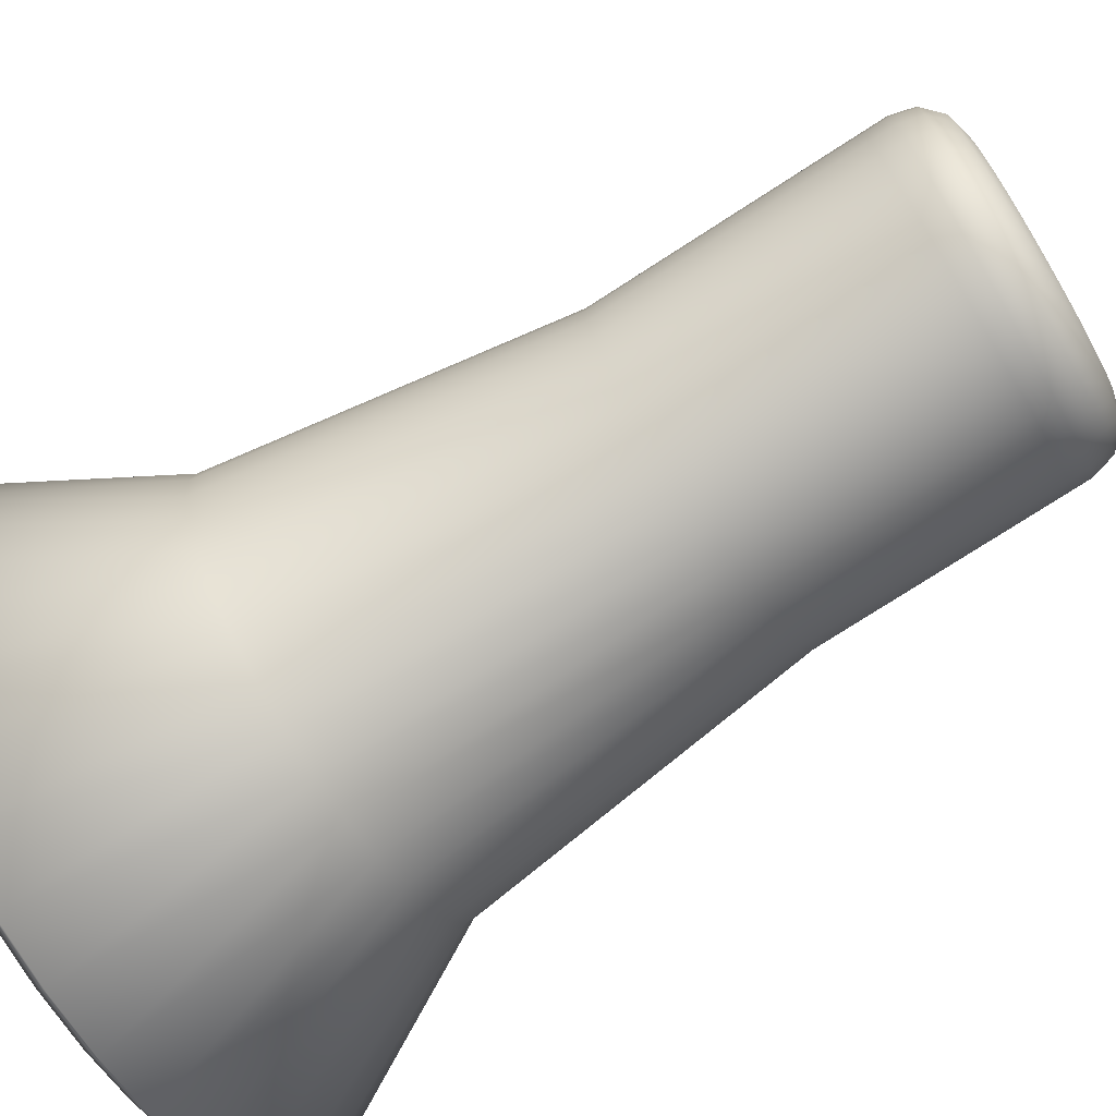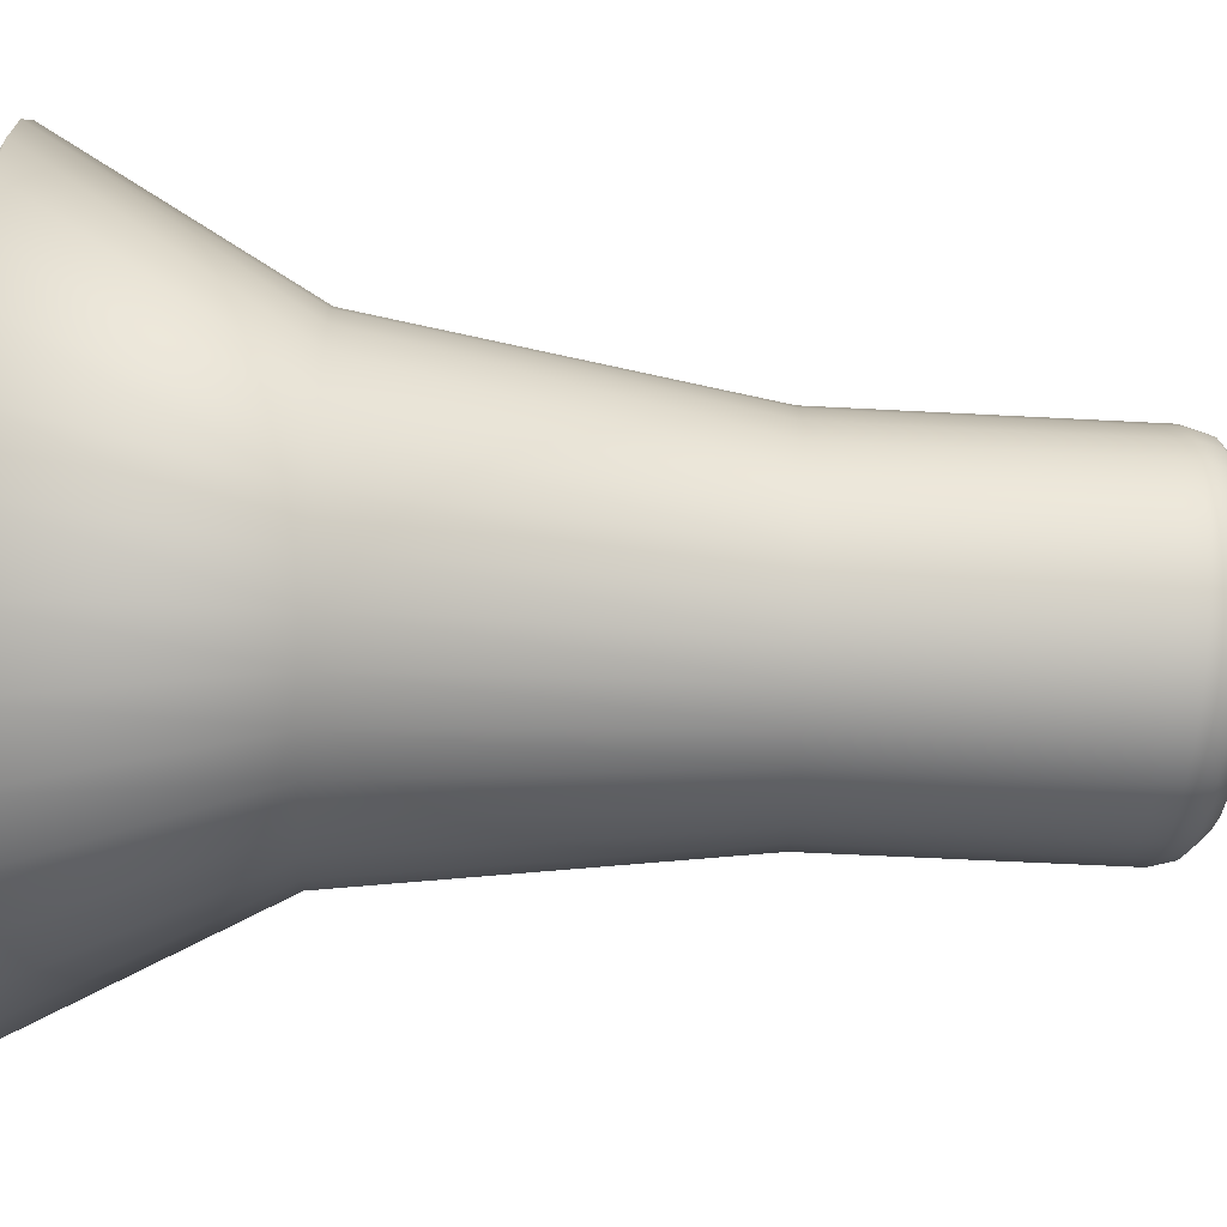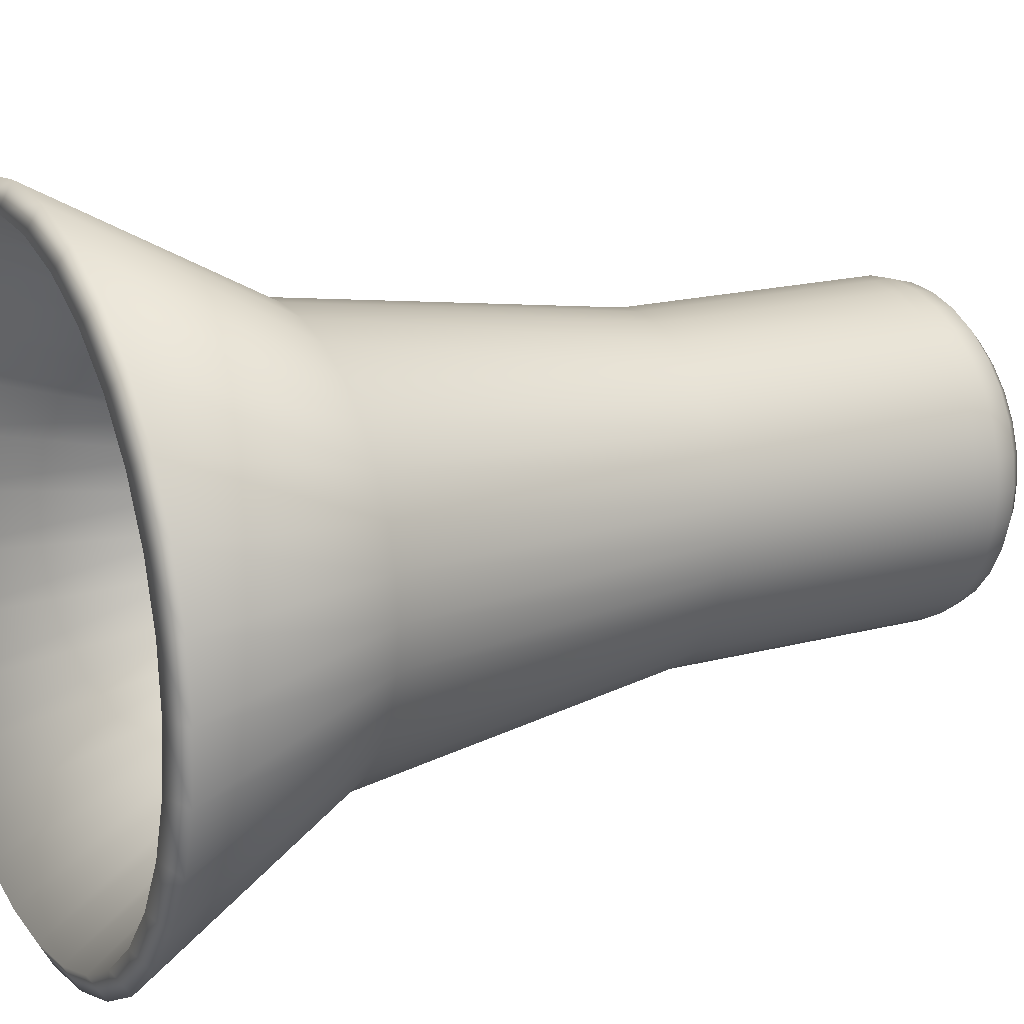
<metadata>
{"format":"obj","ext":"obj","renderer":"f3d","projection":"perspective","resolution":1024,"background":"white","views":[{"elev":-75.9,"azim":122.6,"up":"+Z"},{"elev":-54.3,"azim":86.5,"up":"+Z"},{"elev":17.8,"azim":61.8,"up":"+Z"}]}
</metadata>
<code>
o Cylinder_Cylinder.002
v -0.3659 -0.4883 -1.961
v -0.3647 -0.2366 -1.961
v 0.03626 -0.2198 -2.001
v 0.03509 -0.4776 -2.001
v 0.8217 -0.4567 -1.844
v 0.8229 -0.1867 -1.844
v 1.178 -0.1717 -1.654
v 1.177 -0.4472 -1.654
v 1.49 -0.1586 -1.398
v 1.489 -0.439 -1.398
v 1.745 -0.1478 -1.086
v 1.744 -0.4321 -1.086
v 1.935 -0.1398 -0.7308
v 1.934 -0.4271 -0.7308
v 2.052 -0.1349 -0.3449
v 2.051 -0.424 -0.3449
v 2.092 -0.1332 0.05644
v 2.091 -0.4229 0.05644
v 2.052 -0.1349 0.4578
v 2.051 -0.424 0.4578
v 1.935 -0.1398 0.8437
v 1.934 -0.4271 0.8437
v 1.745 -0.1478 1.199
v 1.744 -0.4321 1.199
v 1.49 -0.1586 1.511
v 1.489 -0.439 1.511
v 1.178 -0.1717 1.767
v 1.177 -0.4472 1.767
v 0.8229 -0.1867 1.957
v 0.8217 -0.4567 1.957
v 0.4373 -0.2029 2.074
v 0.4361 -0.467 2.074
v 0.03626 -0.2198 2.114
v 0.03509 -0.4776 2.114
v -0.3647 -0.2366 2.074
v -0.3659 -0.4883 2.074
v -0.7503 -0.2528 1.957
v -0.7515 -0.4986 1.957
v -1.106 -0.2677 1.767
v -1.107 -0.508 1.767
v -1.417 -0.2808 1.511
v -1.418 -0.5163 1.511
v -1.673 -0.2915 1.199
v -1.674 -0.5231 1.199
v -1.863 -0.2994 0.8437
v -1.864 -0.5282 0.8437
v -1.98 -0.3043 0.4578
v -1.981 -0.5313 0.4578
v -2.019 -0.3059 0.05644
v -2.02 -0.5324 0.05644
v -1.98 -0.3043 -0.3449
v -1.981 -0.5313 -0.3449
v -1.863 -0.2994 -0.7308
v -1.864 -0.5282 -0.7308
v -1.673 -0.2914 -1.086
v -1.674 -0.5231 -1.086
v -1.417 -0.2807 -1.398
v -1.418 -0.5163 -1.398
v -1.106 -0.2677 -1.654
v -1.107 -0.5081 -1.654
v -0.7503 -0.2528 -1.844
v -0.7515 -0.4986 -1.844
v 0.4373 -0.2029 -1.961
v 0.4361 -0.467 -1.961
v 2.077 -3.68 0.05644
v 2.037 -3.679 0.4578
v 2.718 -7.946 0.5783
v 2.77 -7.946 0.05644
v -2.529 -7.95 0.5783
v -2.58 -7.95 0.05644
v -4.123 -10.75 0.05644
v -4.042 -10.75 0.8796
v -0.3803 -3.603 2.074
v -0.766 -3.591 1.957
v -0.9291 -7.949 2.528
v -0.4273 -7.948 2.68
v -1.879 -3.557 -0.7308
v -1.689 -3.563 -1.086
v -2.13 -7.95 -1.43
v -2.377 -7.95 -0.9672
v 1.475 -3.661 -1.398
v 1.73 -3.669 -1.086
v 2.319 -7.946 -1.43
v 1.986 -7.947 -1.835
v 1.163 -3.652 1.767
v 0.8077 -3.641 1.957
v 1.118 -7.947 2.528
v 1.581 -7.947 2.281
v -1.879 -3.557 0.8437
v -1.996 -3.553 0.4578
v -2.377 -7.95 1.08
v 0.02083 -3.616 -2.001
v 0.422 -3.628 -1.961
v 0.6164 -7.948 -2.567
v 0.09454 -7.948 -2.619
v -0.3803 -3.603 -1.961
v -0.4273 -7.948 -2.567
v 1.92 -3.675 0.8437
v 2.566 -7.946 1.08
v -1.121 -3.58 1.767
v -1.392 -7.949 2.281
v -1.433 -3.571 -1.398
v -1.797 -7.95 -1.835
v 1.92 -3.675 -0.7308
v 2.566 -7.946 -0.9672
v 0.422 -3.628 2.074
v 0.6164 -7.948 2.68
v -2.035 -3.552 0.05644
v 0.8077 -3.641 -1.844
v 1.118 -7.947 -2.415
v 1.73 -3.669 1.199
v 2.319 -7.946 1.543
v -1.433 -3.571 1.511
v -1.797 -7.95 1.948
v -1.121 -3.58 -1.654
v -1.392 -7.949 -2.168
v 2.037 -3.679 -0.3449
v 2.718 -7.946 -0.4654
v 0.02083 -3.616 2.114
v 0.09454 -7.948 2.731
v -1.996 -3.553 -0.3449
v -2.529 -7.95 -0.4654
v 1.163 -3.652 -1.654
v 1.581 -7.947 -2.168
v 1.475 -3.661 1.511
v 1.986 -7.947 1.948
v -1.689 -3.563 1.199
v -2.13 -7.95 1.543
v -0.766 -3.591 -1.844
v -0.9291 -7.949 -2.415
v 3.605 -10.75 2.401
v 3.995 -10.74 1.671
v -4.042 -10.75 -0.7668
v 3.08 -10.75 3.04
v -3.802 -10.75 -1.558
v 2.441 -10.75 3.565
v -3.412 -10.75 -2.288
v 1.712 -10.75 3.955
v 0.9199 -10.75 -4.082
v 0.09674 -10.75 -4.163
v -2.887 -10.75 -2.927
v 0.9199 -10.75 4.195
v 1.712 -10.75 -3.842
v -2.248 -10.75 -3.452
v 0.09674 -10.75 4.276
v 2.441 -10.75 -3.452
v -1.518 -10.75 -3.842
v -0.7265 -10.75 4.195
v 3.08 -10.75 -2.927
v -0.7265 -10.75 -4.082
v -1.518 -10.75 3.955
v 3.605 -10.75 -2.288
v -2.248 -10.75 3.565
v 3.995 -10.74 -1.558
v -2.887 -10.75 3.04
v 4.235 -10.74 -0.7668
v -3.412 -10.75 2.401
v 4.316 -10.74 0.05644
v -3.802 -10.75 1.671
v 4.235 -10.74 0.8797
v 0.02074 -3.641 -1.652
v 0.3538 -3.654 -1.619
v 0.3993 0.1334 -1.711
v 0.04822 0.1175 -1.746
v 0.6741 -3.666 -1.522
v 0.7366 0.1487 -1.607
v 0.9693 -3.678 -1.364
v 1.047 0.1628 -1.44
v 1.228 -3.688 -1.152
v 1.319 0.1751 -1.216
v 1.44 -3.696 -0.8928
v 1.542 0.1852 -0.9428
v 1.598 -3.703 -0.5975
v 1.708 0.1927 -0.6317
v 1.695 -3.707 -0.2769
v 1.81 0.1973 -0.2943
v 1.728 -3.708 0.05644
v 1.844 0.1989 0.05644
v 1.695 -3.707 0.3898
v 1.81 0.1973 0.4072
v 1.598 -3.703 0.7103
v 1.708 0.1927 0.7445
v 1.44 -3.696 1.006
v 1.542 0.1852 1.056
v 1.228 -3.688 1.265
v 1.319 0.1751 1.329
v 0.9693 -3.678 1.477
v 1.047 0.1628 1.553
v 0.6741 -3.666 1.635
v 0.7366 0.1487 1.72
v 0.3538 -3.654 1.732
v 0.3993 0.1334 1.823
v 0.02074 -3.641 1.765
v 0.04821 0.1175 1.859
v -0.3123 -3.628 1.732
v -0.3033 0.1016 1.825
v -0.6325 -3.615 1.635
v -0.6416 0.08627 1.723
v -0.9276 -3.604 1.477
v -0.9537 0.07212 1.557
v -1.186 -3.594 1.264
v -1.228 0.05971 1.333
v -1.399 -3.585 1.005
v -1.452 0.04953 1.06
v -1.556 -3.579 0.7101
v -1.62 0.04196 0.748
v -1.653 -3.575 0.3897
v -1.723 0.03728 0.409
v -1.686 -3.574 0.05644
v -1.757 0.03571 0.05644
v -1.653 -3.575 -0.2768
v -1.723 0.03728 -0.2962
v -1.556 -3.579 -0.5973
v -1.62 0.04196 -0.6351
v -1.399 -3.585 -0.8926
v -1.452 0.04953 -0.9472
v -1.186 -3.594 -1.151
v -1.228 0.05971 -1.221
v -0.9276 -3.604 -1.364
v -0.9537 0.07212 -1.445
v -0.6325 -3.615 -1.522
v -0.6416 0.08626 -1.611
v -0.3123 -3.628 -1.619
v -0.3033 0.1016 -1.712
v 2.439 -8.061 0.05644
v 2.394 -8.061 0.514
v -2.203 -8.059 0.5134
v -3.741 -10.92 0.8199
v -3.817 -10.92 0.05644
v -2.248 -8.059 0.05644
v -0.3631 -8.06 2.355
v -0.8025 -8.06 2.221
v -2.07 -8.059 -0.84
v -1.854 -8.059 -1.245
v 1.752 -8.061 -1.602
v 2.044 -8.061 -1.246
v 1.397 -8.061 2.006
v 0.9912 -8.061 2.222
v -2.07 -8.059 0.9529
v 0.09413 -8.06 -2.287
v 0.5514 -8.06 -2.243
v -0.3631 -8.06 -2.242
v 2.261 -8.061 0.9539
v -1.208 -8.06 2.005
v -1.562 -8.059 -1.6
v 2.261 -8.061 -0.841
v 0.5514 -8.06 2.355
v 0.9912 -8.061 -2.109
v 2.044 -8.061 1.359
v -1.562 -8.059 1.713
v -1.208 -8.06 -1.892
v 2.394 -8.061 -0.4011
v 0.09413 -8.06 2.4
v -2.203 -8.059 -0.4005
v 1.397 -8.061 -1.893
v 1.752 -8.061 1.715
v -1.854 -8.059 1.358
v -0.8025 -8.06 -2.108
v 3.712 -10.91 1.554
v 3.351 -10.91 2.231
v -3.741 -10.92 -0.707
v 2.864 -10.91 2.824
v -3.519 -10.92 -1.441
v 2.271 -10.92 3.31
v -3.157 -10.92 -2.118
v 1.594 -10.92 3.672
v 0.09687 -10.92 -3.857
v 0.8603 -10.92 -3.782
v -2.67 -10.92 -2.711
v 0.8603 -10.92 3.895
v 1.594 -10.92 -3.559
v -2.077 -10.92 -3.197
v 0.09687 -10.92 3.97
v 2.271 -10.92 -3.197
v -1.401 -10.92 -3.559
v -0.6666 -10.92 3.895
v 2.864 -10.91 -2.711
v -0.6666 -10.92 -3.782
v -1.401 -10.92 3.672
v 3.351 -10.91 -2.118
v -2.077 -10.92 3.31
v 3.712 -10.91 -1.441
v -2.67 -10.92 2.824
v 3.935 -10.91 -0.707
v -3.157 -10.92 2.231
v 4.01 -10.91 0.05644
v -3.519 -10.92 1.554
v 3.935 -10.91 0.8199
v 0.03757 0.06867 -1.923
v 0.4234 0.08489 -1.885
v 0.03854 0.2798 -1.711
v 0.383 0.2943 -1.677
v 0.03888 0.3571 -1.421
v 0.3269 0.3692 -1.393
v 0.7945 0.1005 -1.772
v 0.7143 0.3082 -1.576
v 0.6039 0.3809 -1.309
v 1.136 0.1149 -1.589
v 1.02 0.3211 -1.413
v 0.8592 0.3916 -1.172
v 1.436 0.1275 -1.343
v 1.287 0.3323 -1.193
v 1.083 0.401 -0.9885
v 1.682 0.1378 -1.043
v 1.507 0.3415 -0.9255
v 1.267 0.4087 -0.7646
v 1.865 0.1455 -0.7011
v 1.67 0.3484 -0.6199
v 1.403 0.4144 -0.5091
v 1.977 0.1503 -0.3297
v 1.771 0.3526 -0.2884
v 1.487 0.418 -0.2319
v 2.015 0.1519 0.05644
v 1.804 0.3541 0.05644
v 1.515 0.4192 0.05644
v 1.977 0.1503 0.4426
v 1.771 0.3526 0.4013
v 1.487 0.418 0.3448
v 1.865 0.1455 0.814
v 1.67 0.3484 0.7328
v 1.403 0.4144 0.622
v 1.682 0.1378 1.156
v 1.507 0.3415 1.038
v 1.267 0.4087 0.8775
v 1.436 0.1275 1.456
v 1.287 0.3323 1.306
v 1.083 0.401 1.101
v 1.136 0.1149 1.702
v 1.02 0.3211 1.526
v 0.8592 0.3916 1.285
v 0.7945 0.1005 1.885
v 0.7143 0.3082 1.689
v 0.6039 0.3809 1.422
v 0.4234 0.08488 1.998
v 0.383 0.2943 1.79
v 0.3269 0.3692 1.506
v 0.03757 0.06867 2.036
v 0.03853 0.2798 1.824
v 0.03888 0.3571 1.534
v -0.3483 0.05245 1.998
v -0.306 0.2653 1.79
v -0.2492 0.345 1.506
v -0.7193 0.03687 1.885
v -0.6373 0.2514 1.689
v -0.5262 0.3334 1.422
v -1.061 0.02252 1.702
v -0.9426 0.2386 1.526
v -0.7814 0.3226 1.285
v -1.361 0.009945 1.456
v -1.21 0.2274 1.306
v -1.005 0.3132 1.101
v -1.607 -0.00037 1.156
v -1.43 0.2181 1.038
v -1.189 0.3055 0.8775
v -1.79 -0.008034 0.814
v -1.593 0.2113 0.7328
v -1.325 0.2998 0.622
v -1.902 -0.01275 0.4426
v -1.693 0.2071 0.4013
v -1.409 0.2962 0.3448
v -1.94 -0.01435 0.05644
v -1.727 0.2056 0.05644
v -1.438 0.2951 0.05644
v -1.902 -0.01275 -0.3297
v -1.693 0.2071 -0.2884
v -1.409 0.2962 -0.2319
v -1.79 -0.008034 -0.7011
v -1.593 0.2113 -0.6199
v -1.325 0.2998 -0.5091
v -1.607 -0.000374 -1.043
v -1.43 0.2181 -0.9255
v -1.189 0.3055 -0.7646
v -1.361 0.009945 -1.343
v -1.21 0.2274 -1.193
v -1.005 0.3132 -0.9885
v -1.061 0.02252 -1.589
v -0.9426 0.2386 -1.413
v -0.7814 0.3226 -1.172
v -0.7193 0.03687 -1.772
v -0.6373 0.2514 -1.576
v -0.5262 0.3334 -1.309
v -0.3483 0.05245 -1.885
v -0.306 0.2653 -1.677
v -0.2492 0.345 -1.393
f 1 2 3 4
f 5 6 7 8
f 8 7 9 10
f 10 9 11 12
f 12 11 13 14
f 14 13 15 16
f 16 15 17 18
f 18 17 19 20
f 20 19 21 22
f 22 21 23 24
f 24 23 25 26
f 26 25 27 28
f 28 27 29 30
f 30 29 31 32
f 32 31 33 34
f 34 33 35 36
f 36 35 37 38
f 38 37 39 40
f 40 39 41 42
f 42 41 43 44
f 44 43 45 46
f 46 45 47 48
f 48 47 49 50
f 50 49 51 52
f 52 51 53 54
f 54 53 55 56
f 56 55 57 58
f 58 57 59 60
f 60 59 61 62
f 62 61 2 1
f 4 3 63 64
f 64 63 6 5
f 65 66 67 68
f 69 70 71 72
f 73 74 75 76
f 77 78 79 80
f 81 82 83 84
f 85 86 87 88
f 89 90 69 91
f 92 93 94 95
f 96 92 95 97
f 66 98 99 67
f 74 100 101 75
f 78 102 103 79
f 82 104 105 83
f 86 106 107 87
f 90 108 70 69
f 93 109 110 94
f 98 111 112 99
f 100 113 114 101
f 102 115 116 103
f 104 117 118 105
f 106 119 120 107
f 108 121 122 70
f 109 123 124 110
f 111 125 126 112
f 113 127 128 114
f 115 129 130 116
f 117 65 68 118
f 119 73 76 120
f 121 77 80 122
f 123 81 84 124
f 125 85 88 126
f 127 89 91 128
f 129 96 97 130
f 99 112 131 132
f 70 122 133 71
f 112 126 134 131
f 122 80 135 133
f 126 88 136 134
f 80 79 137 135
f 88 87 138 136
f 95 94 139 140
f 79 103 141 137
f 87 107 142 138
f 94 110 143 139
f 103 116 144 141
f 107 120 145 142
f 110 124 146 143
f 116 130 147 144
f 120 76 148 145
f 124 84 149 146
f 130 97 150 147
f 76 75 151 148
f 84 83 152 149
f 97 95 140 150
f 75 101 153 151
f 83 105 154 152
f 101 114 155 153
f 105 118 156 154
f 114 128 157 155
f 118 68 158 156
f 128 91 159 157
f 68 67 160 158
f 91 69 72 159
f 67 99 132 160
f 161 162 163 164
f 162 165 166 163
f 165 167 168 166
f 167 169 170 168
f 169 171 172 170
f 171 173 174 172
f 173 175 176 174
f 175 177 178 176
f 177 179 180 178
f 179 181 182 180
f 181 183 184 182
f 183 185 186 184
f 185 187 188 186
f 187 189 190 188
f 189 191 192 190
f 191 193 194 192
f 193 195 196 194
f 195 197 198 196
f 197 199 200 198
f 199 201 202 200
f 201 203 204 202
f 203 205 206 204
f 205 207 208 206
f 207 209 210 208
f 209 211 212 210
f 211 213 214 212
f 213 215 216 214
f 215 217 218 216
f 217 219 220 218
f 219 221 222 220
f 221 223 224 222
f 223 161 164 224
f 177 225 226 179
f 227 228 229 230
f 195 231 232 197
f 213 233 234 215
f 169 235 236 171
f 187 237 238 189
f 205 239 227 207
f 161 240 241 162
f 223 242 240 161
f 179 226 243 181
f 197 232 244 199
f 215 234 245 217
f 171 236 246 173
f 189 238 247 191
f 207 227 230 209
f 162 241 248 165
f 181 243 249 183
f 199 244 250 201
f 217 245 251 219
f 173 246 252 175
f 191 247 253 193
f 209 230 254 211
f 165 248 255 167
f 183 249 256 185
f 201 250 257 203
f 219 251 258 221
f 175 252 225 177
f 193 253 231 195
f 211 254 233 213
f 167 255 235 169
f 185 256 237 187
f 203 257 239 205
f 221 258 242 223
f 243 259 260 249
f 230 229 261 254
f 249 260 262 256
f 254 261 263 233
f 256 262 264 237
f 233 263 265 234
f 237 264 266 238
f 240 267 268 241
f 234 265 269 245
f 238 266 270 247
f 241 268 271 248
f 245 269 272 251
f 247 270 273 253
f 248 271 274 255
f 251 272 275 258
f 253 273 276 231
f 255 274 277 235
f 258 275 278 242
f 231 276 279 232
f 235 277 280 236
f 242 278 267 240
f 232 279 281 244
f 236 280 282 246
f 244 281 283 250
f 246 282 284 252
f 250 283 285 257
f 252 284 286 225
f 257 285 287 239
f 225 286 288 226
f 239 287 228 227
f 226 288 259 243
f 140 139 268 267
f 139 143 271 268
f 143 146 274 271
f 146 149 277 274
f 149 152 280 277
f 152 154 282 280
f 154 156 284 282
f 156 158 286 284
f 158 160 288 286
f 160 132 259 288
f 132 131 260 259
f 131 134 262 260
f 134 136 264 262
f 136 138 266 264
f 138 142 270 266
f 142 145 273 270
f 145 148 276 273
f 148 151 279 276
f 151 153 281 279
f 153 155 283 281
f 155 157 285 283
f 157 159 287 285
f 159 72 228 287
f 72 71 229 228
f 71 133 261 229
f 133 135 263 261
f 135 137 265 263
f 137 141 269 265
f 141 144 272 269
f 144 147 275 272
f 147 150 278 275
f 150 140 267 278
f 96 1 4 92
f 129 62 1 96
f 115 60 62 129
f 102 58 60 115
f 78 56 58 102
f 77 54 56 78
f 121 52 54 77
f 108 50 52 121
f 90 48 50 108
f 89 46 48 90
f 127 44 46 89
f 113 42 44 127
f 100 40 42 113
f 74 38 40 100
f 73 36 38 74
f 119 34 36 73
f 106 32 34 119
f 86 30 32 106
f 85 28 30 86
f 125 26 28 85
f 111 24 26 125
f 98 22 24 111
f 66 20 22 98
f 65 18 20 66
f 117 16 18 65
f 104 14 16 117
f 82 12 14 104
f 81 10 12 82
f 123 8 10 81
f 109 5 8 123
f 93 64 5 109
f 92 4 64 93
f 63 3 289 290
f 290 289 291 292
f 292 291 293 294
f 6 63 290 295
f 295 290 292 296
f 296 292 294 297
f 7 6 295 298
f 298 295 296 299
f 299 296 297 300
f 9 7 298 301
f 301 298 299 302
f 302 299 300 303
f 11 9 301 304
f 304 301 302 305
f 305 302 303 306
f 13 11 304 307
f 307 304 305 308
f 308 305 306 309
f 15 13 307 310
f 310 307 308 311
f 311 308 309 312
f 17 15 310 313
f 313 310 311 314
f 314 311 312 315
f 19 17 313 316
f 316 313 314 317
f 317 314 315 318
f 21 19 316 319
f 319 316 317 320
f 320 317 318 321
f 23 21 319 322
f 322 319 320 323
f 323 320 321 324
f 25 23 322 325
f 325 322 323 326
f 326 323 324 327
f 27 25 325 328
f 328 325 326 329
f 329 326 327 330
f 29 27 328 331
f 331 328 329 332
f 332 329 330 333
f 31 29 331 334
f 334 331 332 335
f 335 332 333 336
f 33 31 334 337
f 337 334 335 338
f 338 335 336 339
f 35 33 337 340
f 340 337 338 341
f 341 338 339 342
f 37 35 340 343
f 343 340 341 344
f 344 341 342 345
f 39 37 343 346
f 346 343 344 347
f 347 344 345 348
f 41 39 346 349
f 349 346 347 350
f 350 347 348 351
f 43 41 349 352
f 352 349 350 353
f 353 350 351 354
f 45 43 352 355
f 355 352 353 356
f 356 353 354 357
f 47 45 355 358
f 358 355 356 359
f 359 356 357 360
f 49 47 358 361
f 361 358 359 362
f 362 359 360 363
f 51 49 361 364
f 364 361 362 365
f 365 362 363 366
f 53 51 364 367
f 367 364 365 368
f 368 365 366 369
f 55 53 367 370
f 370 367 368 371
f 371 368 369 372
f 57 55 370 373
f 373 370 371 374
f 374 371 372 375
f 59 57 373 376
f 376 373 374 377
f 377 374 375 378
f 61 59 376 379
f 379 376 377 380
f 380 377 378 381
f 2 61 379 382
f 382 379 380 383
f 383 380 381 384
f 3 2 382 289
f 289 382 383 291
f 291 383 384 293

</code>
